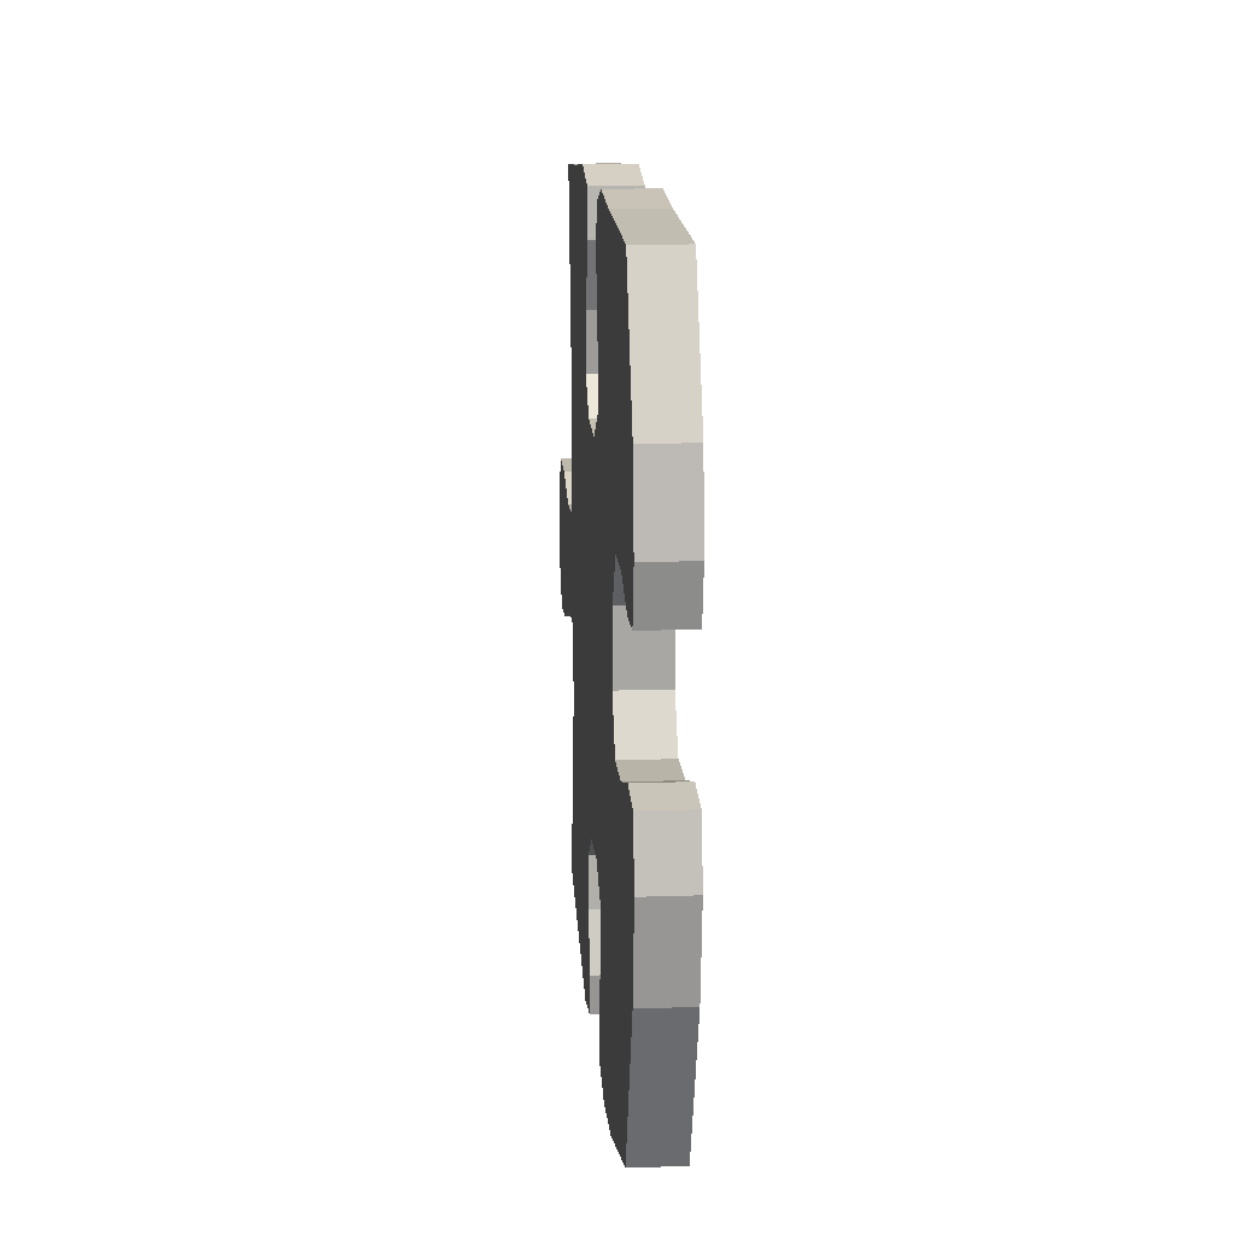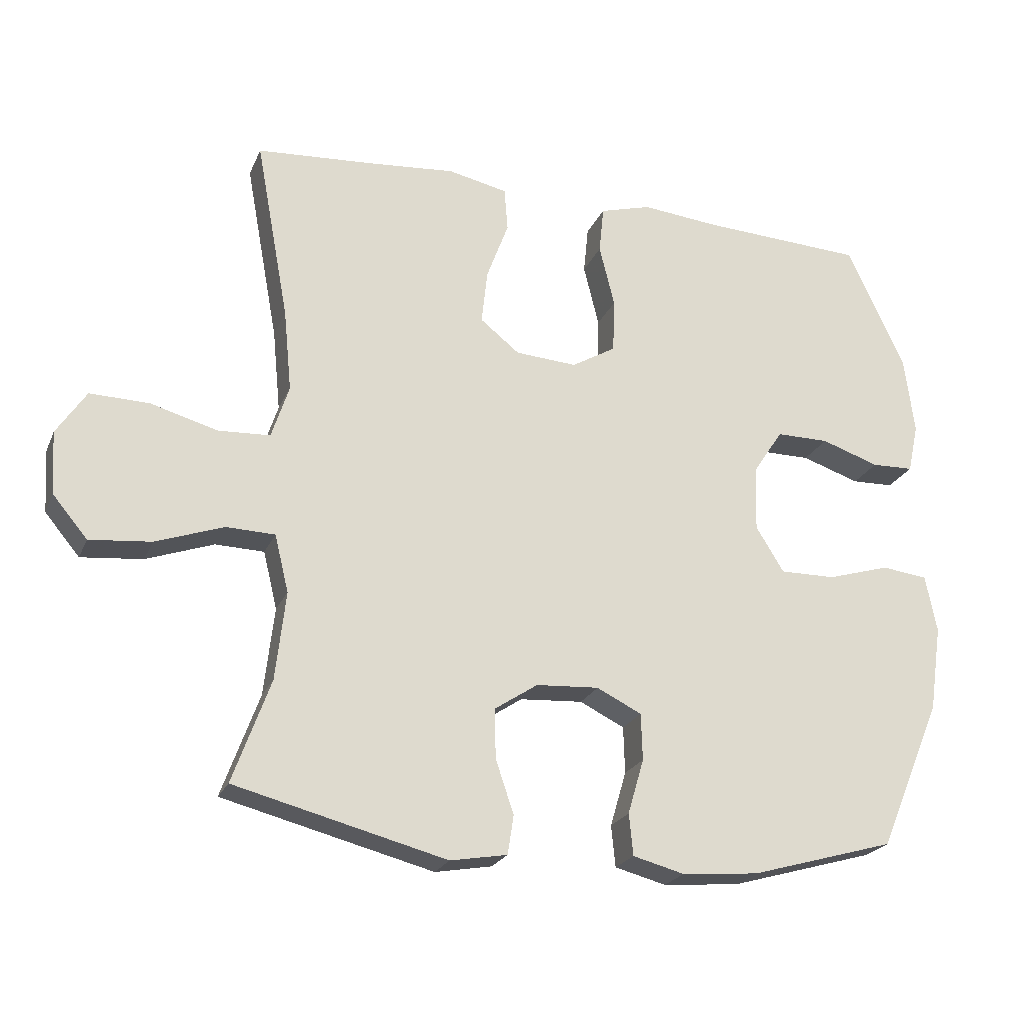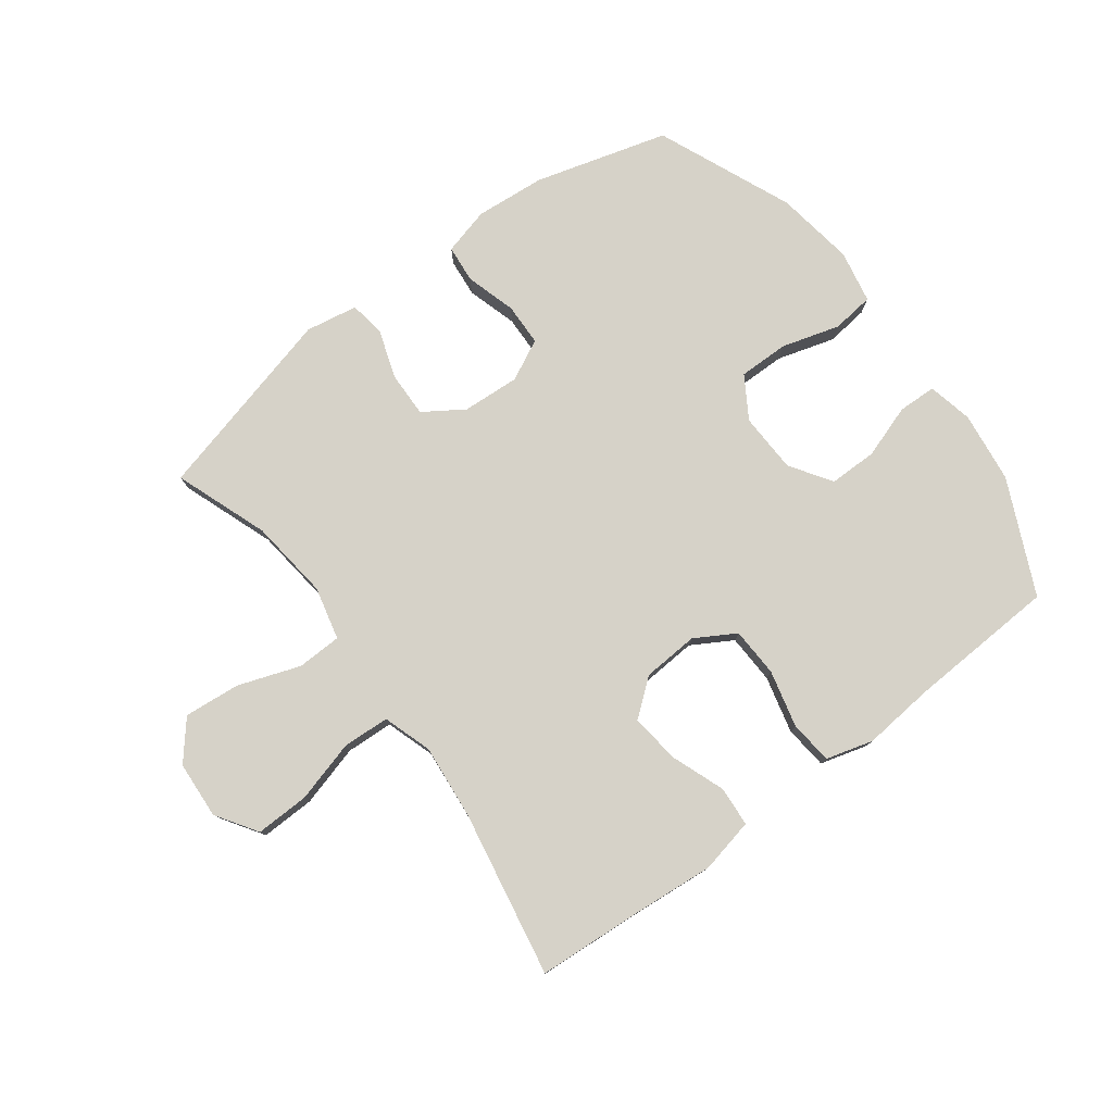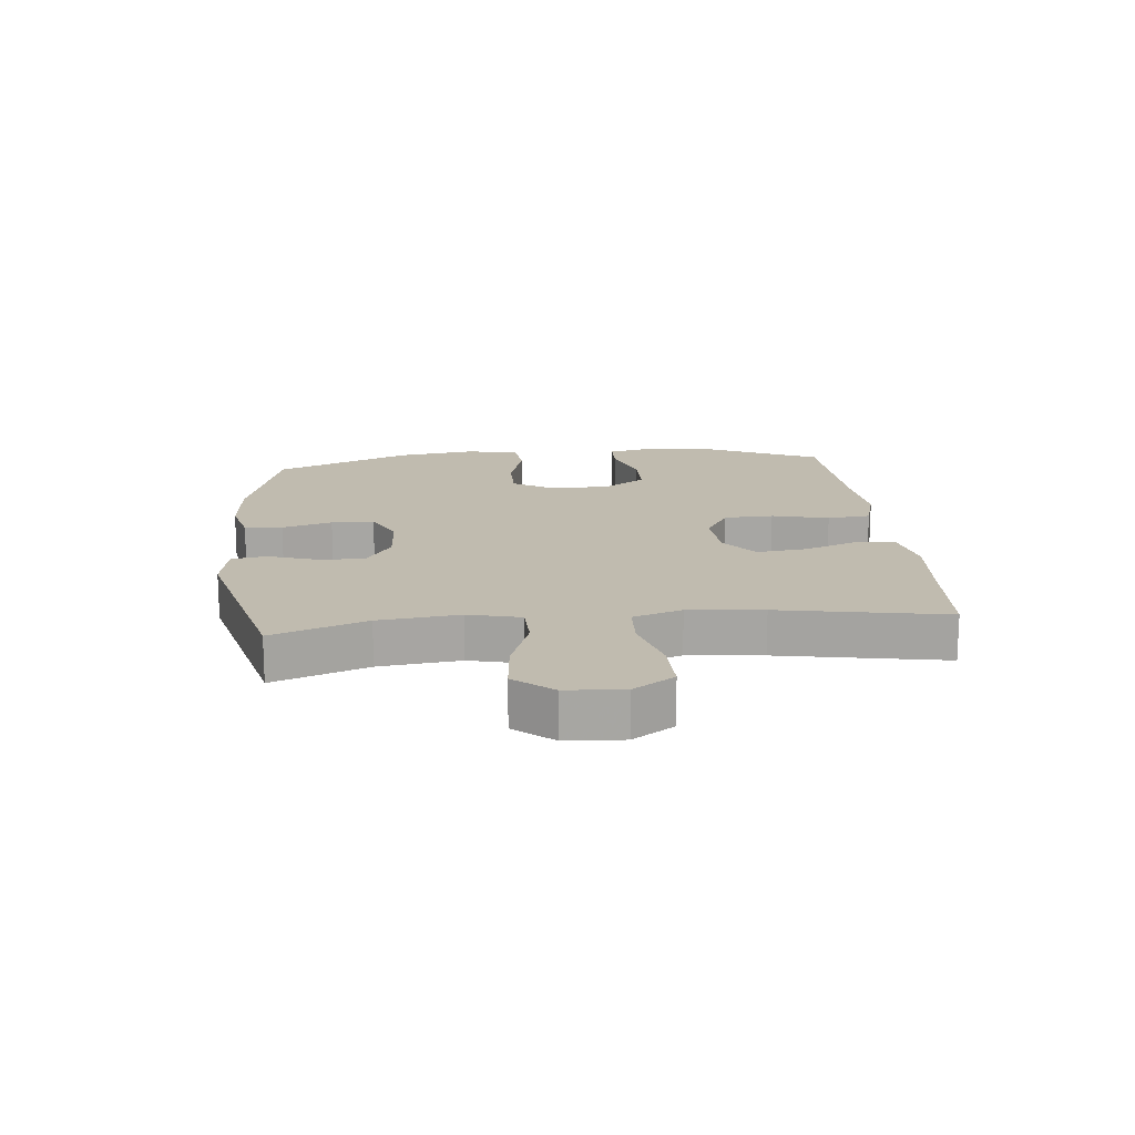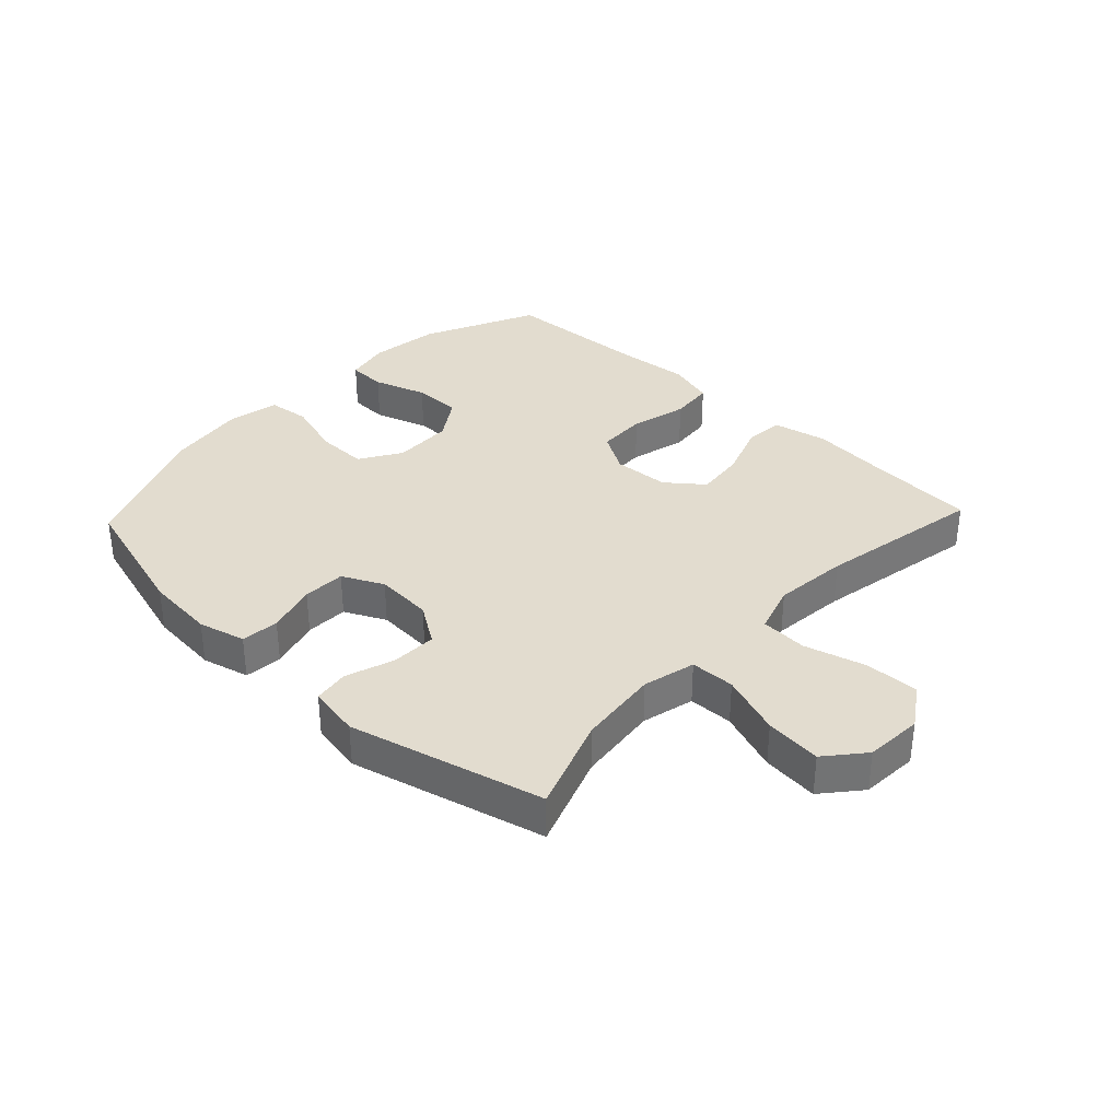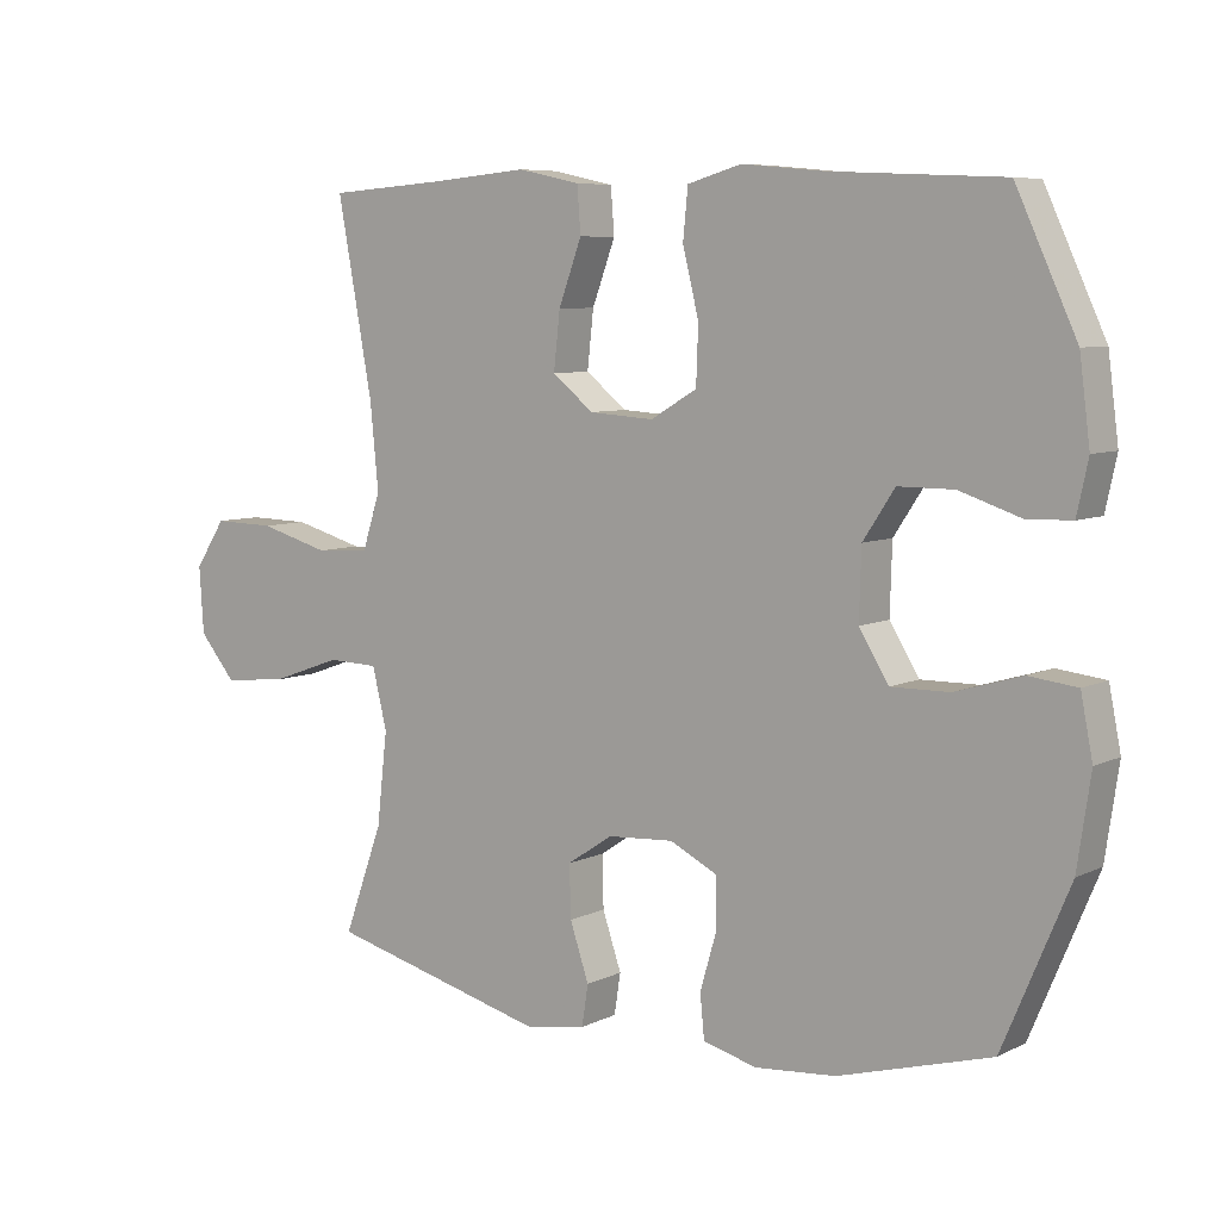
<metadata>
{"format":"obj","ext":"obj","renderer":"f3d","projection":"perspective","resolution":1024,"background":"white","views":[{"elev":14.0,"azim":85.7,"up":"+Z"},{"elev":-22.8,"azim":-19.0,"up":"+Z"},{"elev":78.3,"azim":-36.9,"up":"+Y"},{"elev":16.2,"azim":-95.7,"up":"+Y"},{"elev":34.7,"azim":-136.6,"up":"+Y"},{"elev":7.1,"azim":36.6,"up":"+Z"}]}
</metadata>
<code>
v -0.5 0.07 0.5
v -0.329 0.07 0.512
v -0.194 0.07 0.524
v -0.105 0.07 0.505
v -0.1 0.07 0.44
v -0.133 0.07 0.351
v -0.142 0.07 0.27
v -0.083 0.07 0.223
v 0.009 0.07 0.217
v 0.075 0.07 0.256
v 0.078 0.07 0.337
v 0.055 0.07 0.43
v 0.062 0.07 0.501
v 0.139 0.07 0.523
v 0.254 0.07 0.512
v 0.5 0.07 0.5
v 0.586 0.07 0.314
v 0.601 0.07 0.198
v 0.585 0.07 0.124
v 0.522 0.07 0.122
v 0.435 0.07 0.151
v 0.356 0.07 0.151
v 0.311 0.07 0.083
v 0.308 0.07 -0.015
v 0.35 0.07 -0.083
v 0.433 0.07 -0.082
v 0.527 0.07 -0.054
v 0.596 0.07 -0.062
v 0.613 0.07 -0.148
v 0.594 0.07 -0.277
v 0.5 0.07 -0.5
v 0.283 0.07 -0.562
v 0.168 0.07 -0.572
v 0.091 0.07 -0.552
v 0.085 0.07 -0.49
v 0.109 0.07 -0.408
v 0.107 0.07 -0.338
v 0.04 0.07 -0.305
v -0.054 0.07 -0.311
v -0.119 0.07 -0.354
v -0.117 0.07 -0.428
v -0.09 0.07 -0.508
v -0.099 0.07 -0.566
v -0.184 0.07 -0.581
v -0.5 0.07 -0.5
v -0.444 0.07 -0.346
v -0.429 0.07 -0.214
v -0.45 0.07 -0.128
v -0.523 0.07 -0.126
v -0.624 0.07 -0.162
v -0.716 0.07 -0.171
v -0.768 0.07 -0.109
v -0.774 0.07 -0.015
v -0.73 0.07 0.052
v -0.642 0.07 0.05
v -0.541 0.07 0.022
v -0.464 0.07 0.026
v -0.438 0.07 0.106
v -0.45 0.07 0.228
v -0.5 0 0.5
v -0.329 0 0.512
v -0.194 0 0.524
v -0.105 0 0.505
v -0.1 0 0.44
v -0.133 0 0.351
v -0.142 0 0.27
v -0.083 0 0.223
v 0.009 0 0.217
v 0.075 0 0.256
v 0.078 0 0.337
v 0.055 0 0.43
v 0.062 0 0.501
v 0.139 0 0.523
v 0.254 0 0.512
v 0.5 0 0.5
v 0.586 0 0.314
v 0.601 0 0.198
v 0.585 0 0.124
v 0.522 0 0.122
v 0.435 0 0.151
v 0.356 0 0.151
v 0.311 0 0.083
v 0.308 0 -0.015
v 0.35 0 -0.083
v 0.433 0 -0.082
v 0.527 0 -0.054
v 0.596 0 -0.062
v 0.613 0 -0.148
v 0.594 0 -0.277
v 0.5 0 -0.5
v 0.283 0 -0.562
v 0.168 0 -0.572
v 0.091 0 -0.552
v 0.085 0 -0.49
v 0.109 0 -0.408
v 0.107 0 -0.338
v 0.04 0 -0.305
v -0.054 0 -0.311
v -0.119 0 -0.354
v -0.117 0 -0.428
v -0.09 0 -0.508
v -0.099 0 -0.566
v -0.184 0 -0.581
v -0.5 0 -0.5
v -0.444 0 -0.346
v -0.429 0 -0.214
v -0.45 0 -0.128
v -0.523 0 -0.126
v -0.624 0 -0.162
v -0.716 0 -0.171
v -0.768 0 -0.109
v -0.774 0 -0.015
v -0.73 0 0.052
v -0.642 0 0.05
v -0.541 0 0.022
v -0.464 0 0.026
v -0.438 0 0.106
v -0.45 0 0.228
f 53 54 55 56
f 53 56 57
f 52 53 57
f 49 50 51 52
f 48 49 52 57
f 47 48 57 58
f 43 44 45 46
f 41 42 43 46
f 40 41 46 47
f 39 40 47 58
f 33 34 35 36
f 33 36 37
f 32 33 37
f 31 32 37
f 30 31 37 38
f 26 27 28 29
f 25 26 29 30
f 18 19 20 21
f 18 21 22
f 15 16 17 18
f 15 18 22
f 14 15 22 23
f 11 12 13 14
f 10 11 14 23
f 3 4 5 6
f 2 3 6 7
f 59 1 2 7
f 38 39 58 59
f 25 30 38 59
f 24 25 59
f 9 10 23 24
f 8 9 24 59
f 7 8 59
f 115 114 113 112
f 116 115 112
f 116 112 111
f 111 110 109 108
f 116 111 108 107
f 117 116 107 106
f 105 104 103 102
f 105 102 101 100
f 106 105 100 99
f 117 106 99 98
f 95 94 93 92
f 96 95 92
f 96 92 91
f 96 91 90
f 97 96 90 89
f 88 87 86 85
f 89 88 85 84
f 80 79 78 77
f 81 80 77
f 77 76 75 74
f 81 77 74
f 82 81 74 73
f 73 72 71 70
f 82 73 70 69
f 65 64 63 62
f 66 65 62 61
f 66 61 60 118
f 118 117 98 97
f 118 97 89 84
f 118 84 83
f 83 82 69 68
f 118 83 68 67
f 118 67 66
f 1 60 61 2
f 2 61 62 3
f 3 62 63 4
f 4 63 64 5
f 5 64 65 6
f 6 65 66 7
f 7 66 67 8
f 8 67 68 9
f 9 68 69 10
f 10 69 70 11
f 11 70 71 12
f 12 71 72 13
f 13 72 73 14
f 14 73 74 15
f 15 74 75 16
f 16 75 76 17
f 17 76 77 18
f 18 77 78 19
f 19 78 79 20
f 20 79 80 21
f 21 80 81 22
f 22 81 82 23
f 23 82 83 24
f 24 83 84 25
f 25 84 85 26
f 26 85 86 27
f 27 86 87 28
f 28 87 88 29
f 29 88 89 30
f 30 89 90 31
f 31 90 91 32
f 32 91 92 33
f 33 92 93 34
f 34 93 94 35
f 35 94 95 36
f 36 95 96 37
f 37 96 97 38
f 38 97 98 39
f 39 98 99 40
f 40 99 100 41
f 41 100 101 42
f 42 101 102 43
f 43 102 103 44
f 44 103 104 45
f 45 104 105 46
f 46 105 106 47
f 47 106 107 48
f 48 107 108 49
f 49 108 109 50
f 50 109 110 51
f 51 110 111 52
f 52 111 112 53
f 53 112 113 54
f 54 113 114 55
f 55 114 115 56
f 56 115 116 57
f 57 116 117 58
f 58 117 118 59
f 59 118 60 1

</code>
